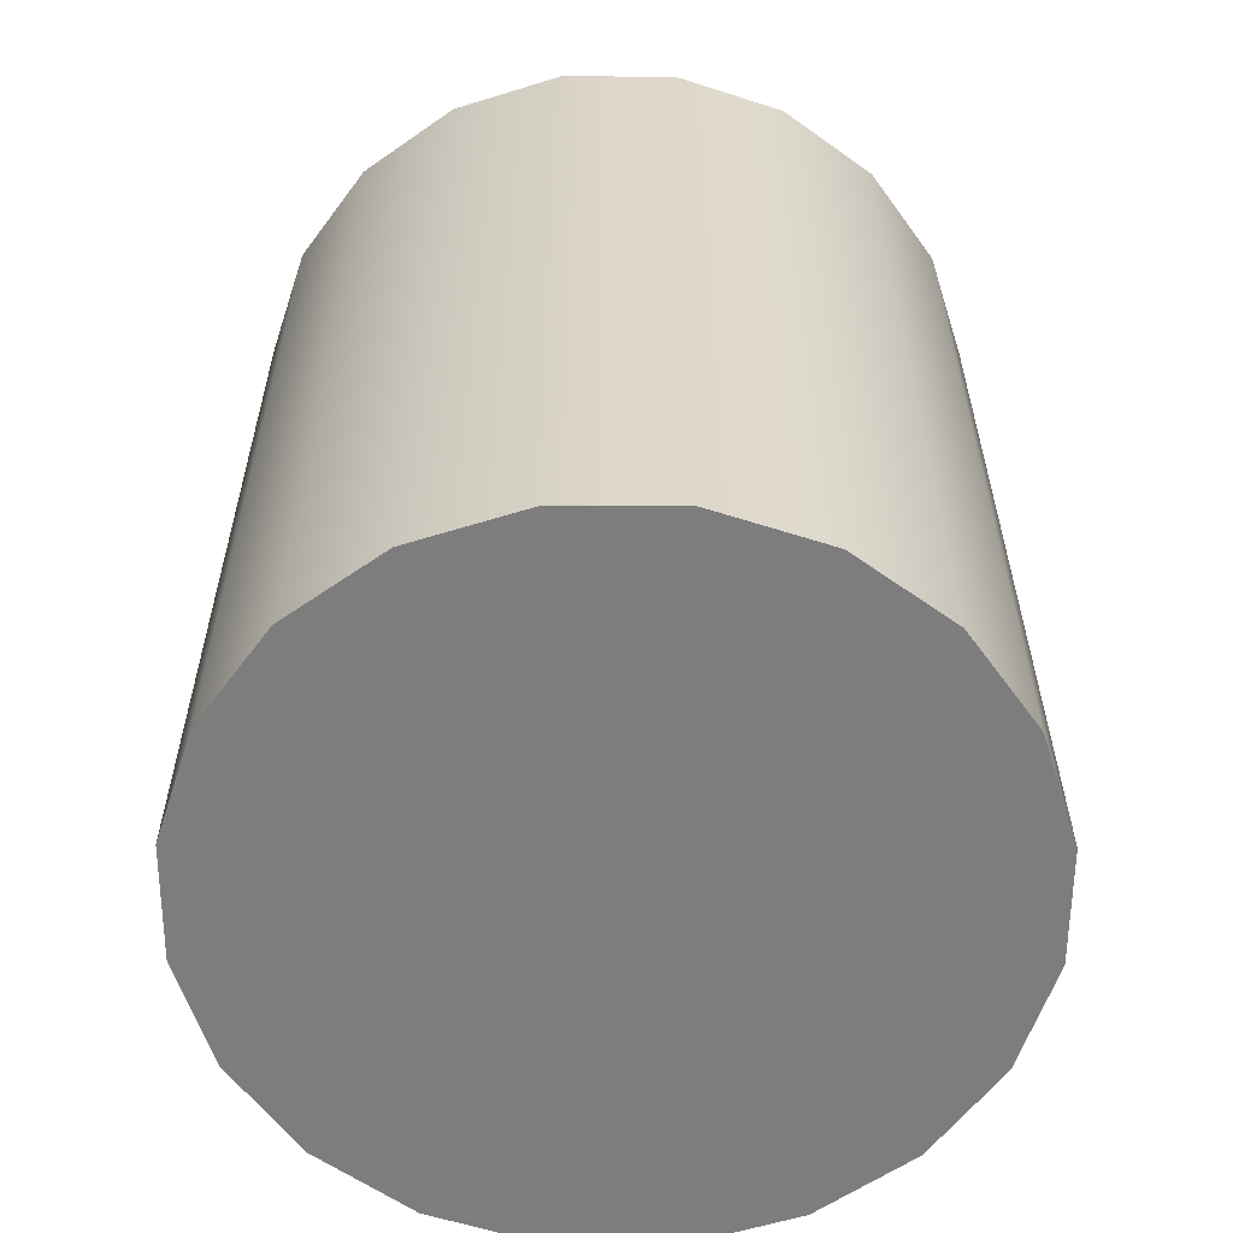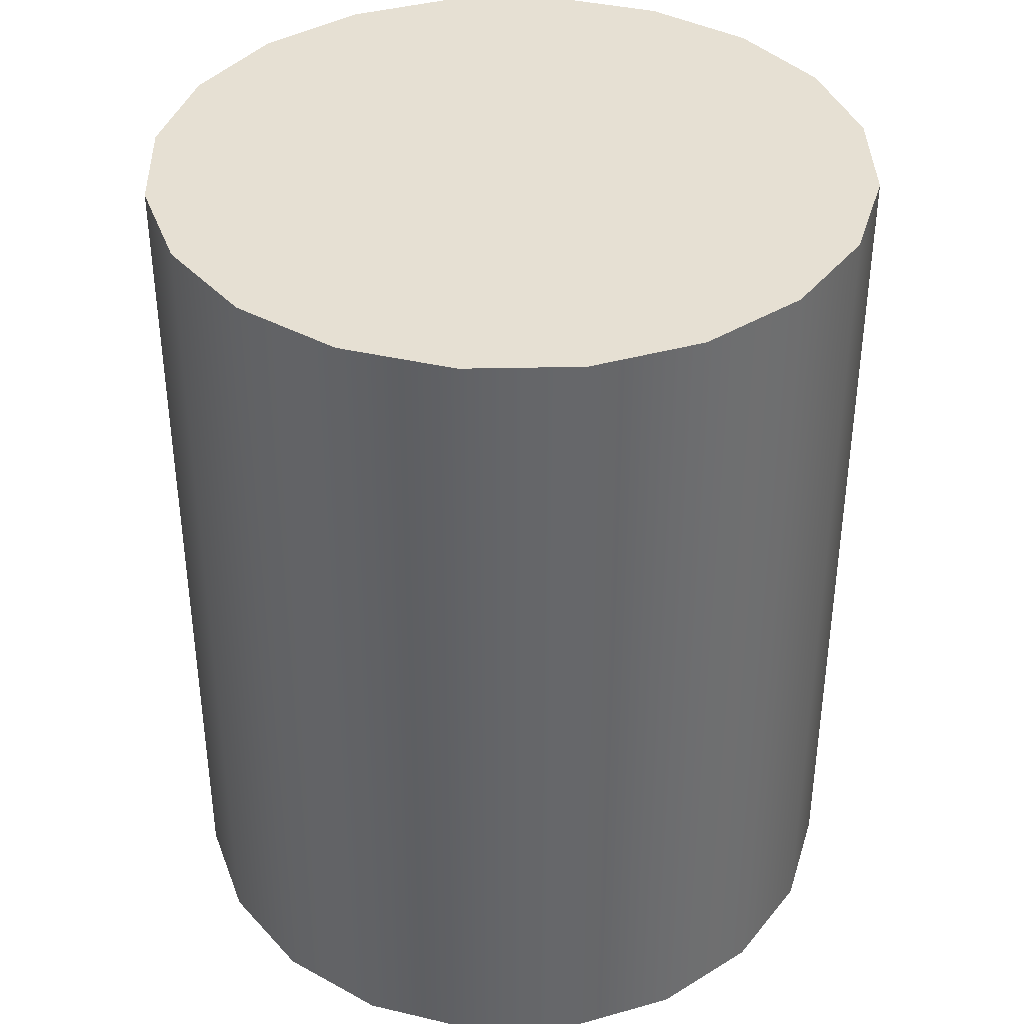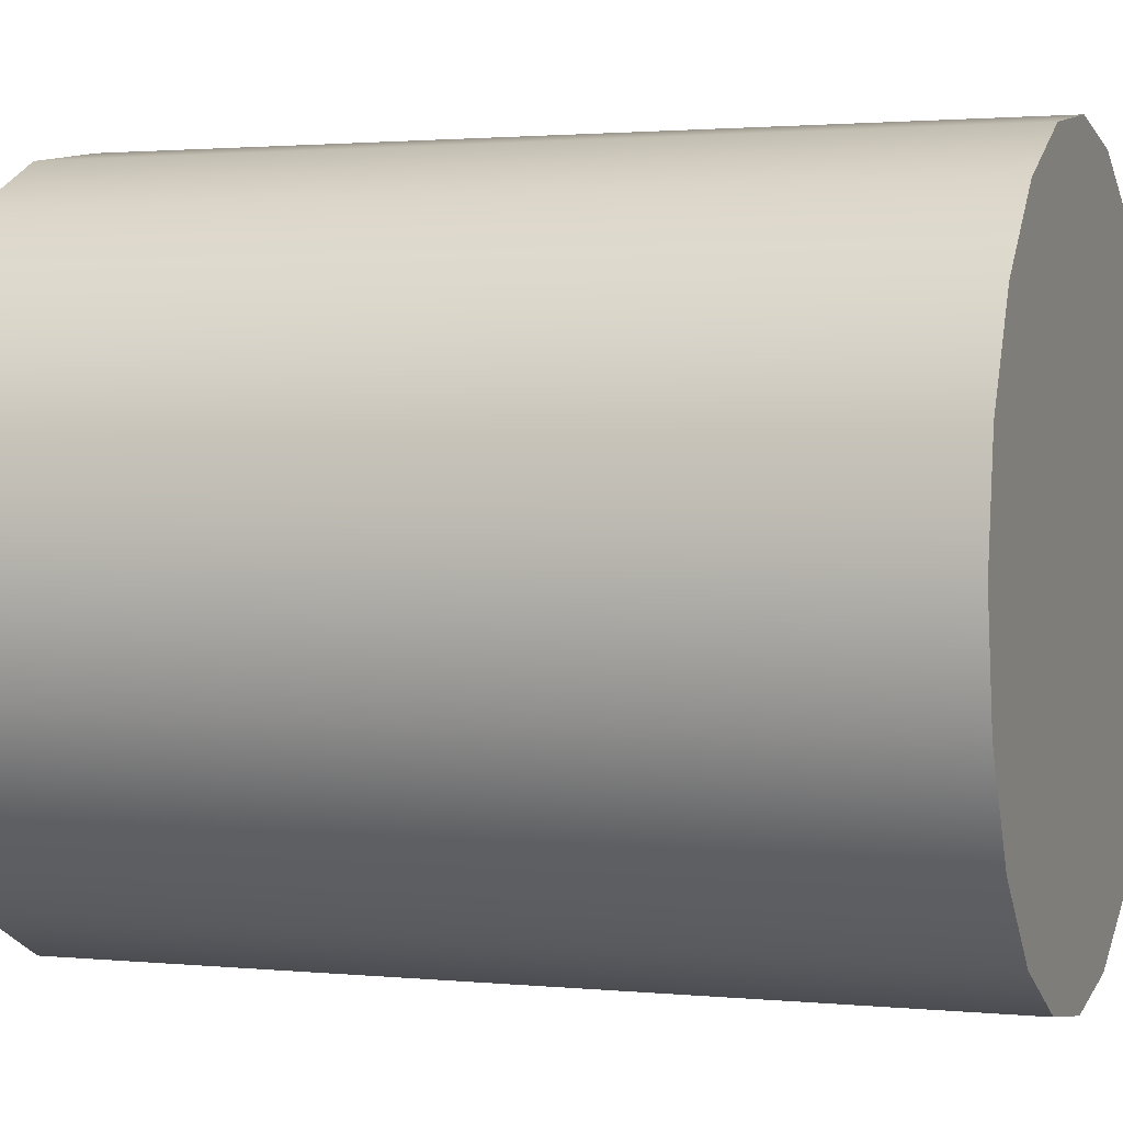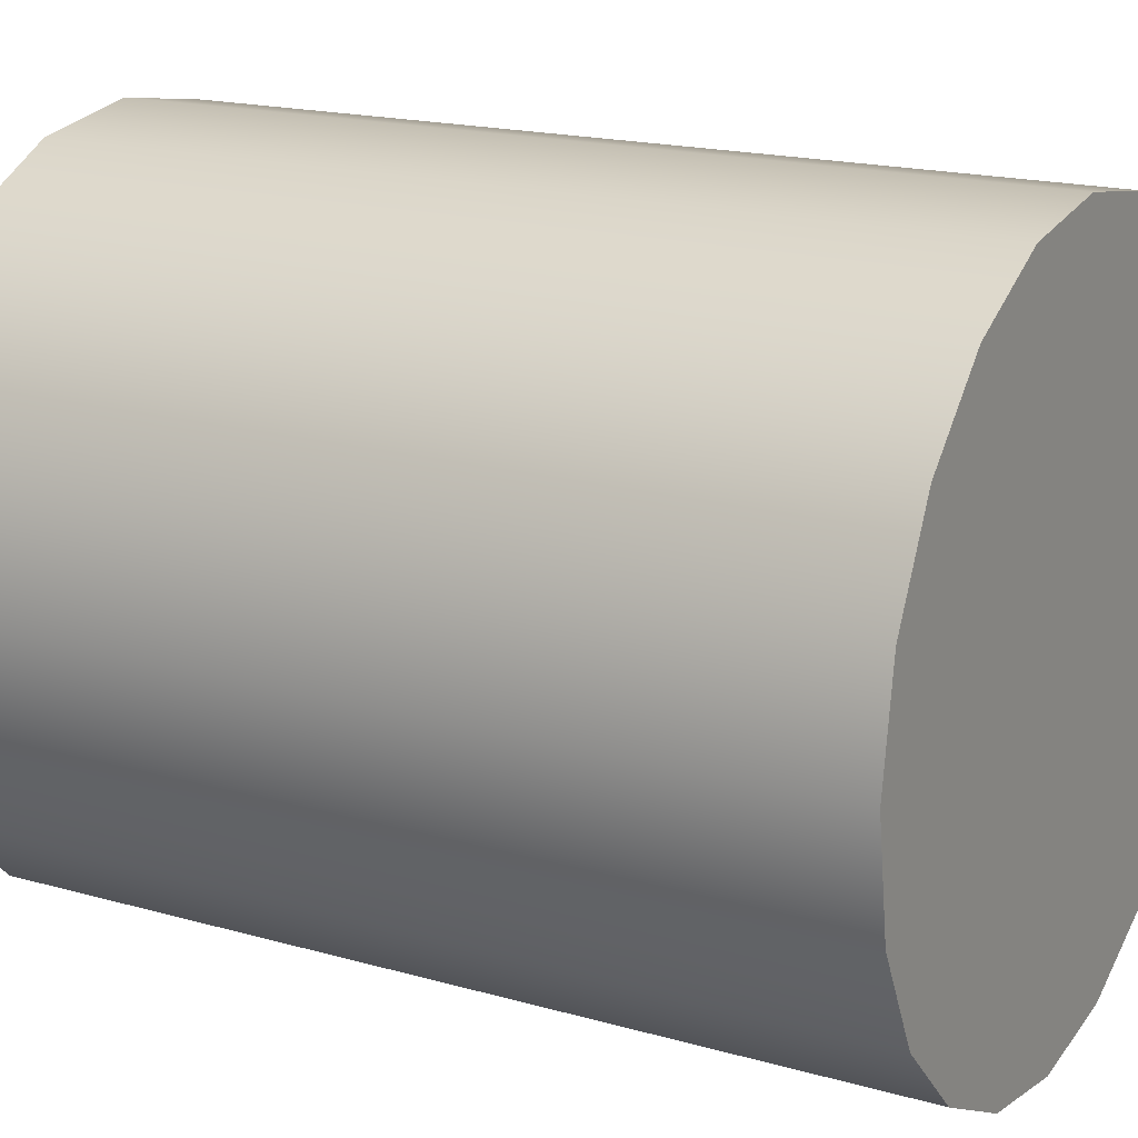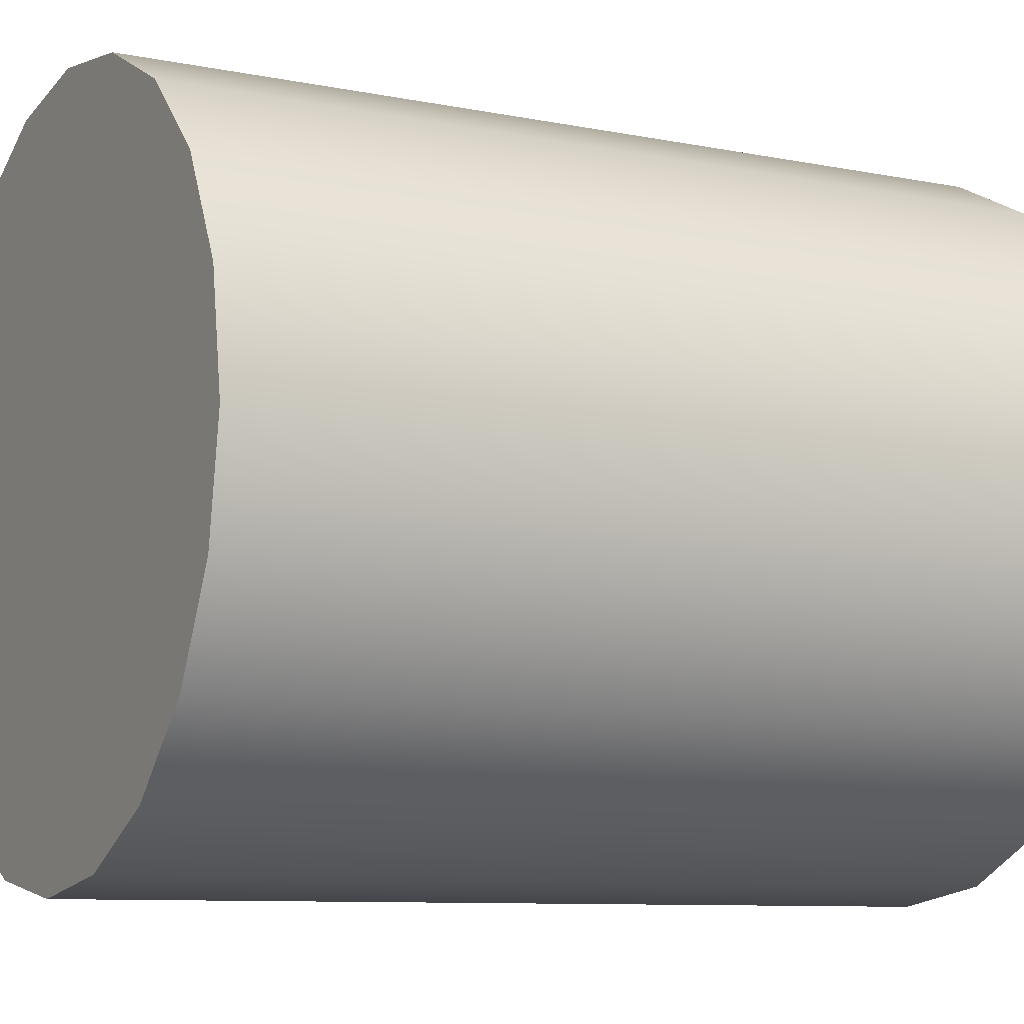
<metadata>
{"format":"obj","ext":"obj","renderer":"f3d","projection":"perspective","resolution":1024,"background":"white","views":[{"elev":-59.2,"azim":152.7,"up":"+Y"},{"elev":38.4,"azim":-172.5,"up":"+Y"},{"elev":1.7,"azim":-70.2,"up":"+Z"},{"elev":17.8,"azim":119.2,"up":"+Z"},{"elev":-8.9,"azim":61.6,"up":"+Z"}]}
</metadata>
<code>
g default
v 0.265 0.04807 -0.0861
v 0.2254 0.04807 -0.1638
v 0.1638 0.04807 -0.2254
v 0.0861 0.04807 -0.265
v 0 0.04807 -0.2786
v -0.0861 0.04807 -0.265
v -0.1638 0.04807 -0.2254
v -0.2254 0.04807 -0.1638
v -0.265 0.04807 -0.0861
v -0.2786 0.04807 0
v -0.265 0.04807 0.0861
v -0.2254 0.04807 0.1638
v -0.1638 0.04807 0.2254
v -0.0861 0.04807 0.265
v -0 0.04807 0.2786
v 0.0861 0.04807 0.265
v 0.1638 0.04807 0.2254
v 0.2254 0.04807 0.1638
v 0.265 0.04807 0.0861
v 0.2786 0.04807 0
v 0.265 0.7314 -0.0861
v 0.2254 0.7314 -0.1638
v 0.1638 0.7314 -0.2254
v 0.0861 0.7314 -0.265
v 0 0.7314 -0.2786
v -0.0861 0.7314 -0.265
v -0.1638 0.7314 -0.2254
v -0.2254 0.7314 -0.1638
v -0.265 0.7314 -0.0861
v -0.2786 0.7314 0
v -0.265 0.7314 0.0861
v -0.2254 0.7314 0.1638
v -0.1638 0.7314 0.2254
v -0.0861 0.7314 0.265
v -0 0.7314 0.2786
v 0.0861 0.7314 0.265
v 0.1638 0.7314 0.2254
v 0.2254 0.7314 0.1638
v 0.265 0.7314 0.0861
v 0.2786 0.7314 0
v 0 0.04807 0
v 0 0.7314 0
g pCylinder1
f 1 2 22 21
f 2 3 23 22
f 3 4 24 23
f 4 5 25 24
f 5 6 26 25
f 6 7 27 26
f 7 8 28 27
f 8 9 29 28
f 9 10 30 29
f 10 11 31 30
f 11 12 32 31
f 12 13 33 32
f 13 14 34 33
f 14 15 35 34
f 15 16 36 35
f 16 17 37 36
f 17 18 38 37
f 18 19 39 38
f 19 20 40 39
f 20 1 21 40
f 2 1 41
f 3 2 41
f 4 3 41
f 5 4 41
f 6 5 41
f 7 6 41
f 8 7 41
f 9 8 41
f 10 9 41
f 11 10 41
f 12 11 41
f 13 12 41
f 14 13 41
f 15 14 41
f 16 15 41
f 17 16 41
f 18 17 41
f 19 18 41
f 20 19 41
f 1 20 41
f 21 22 42
f 22 23 42
f 23 24 42
f 24 25 42
f 25 26 42
f 26 27 42
f 27 28 42
f 28 29 42
f 29 30 42
f 30 31 42
f 31 32 42
f 32 33 42
f 33 34 42
f 34 35 42
f 35 36 42
f 36 37 42
f 37 38 42
f 38 39 42
f 39 40 42
f 40 21 42

</code>
